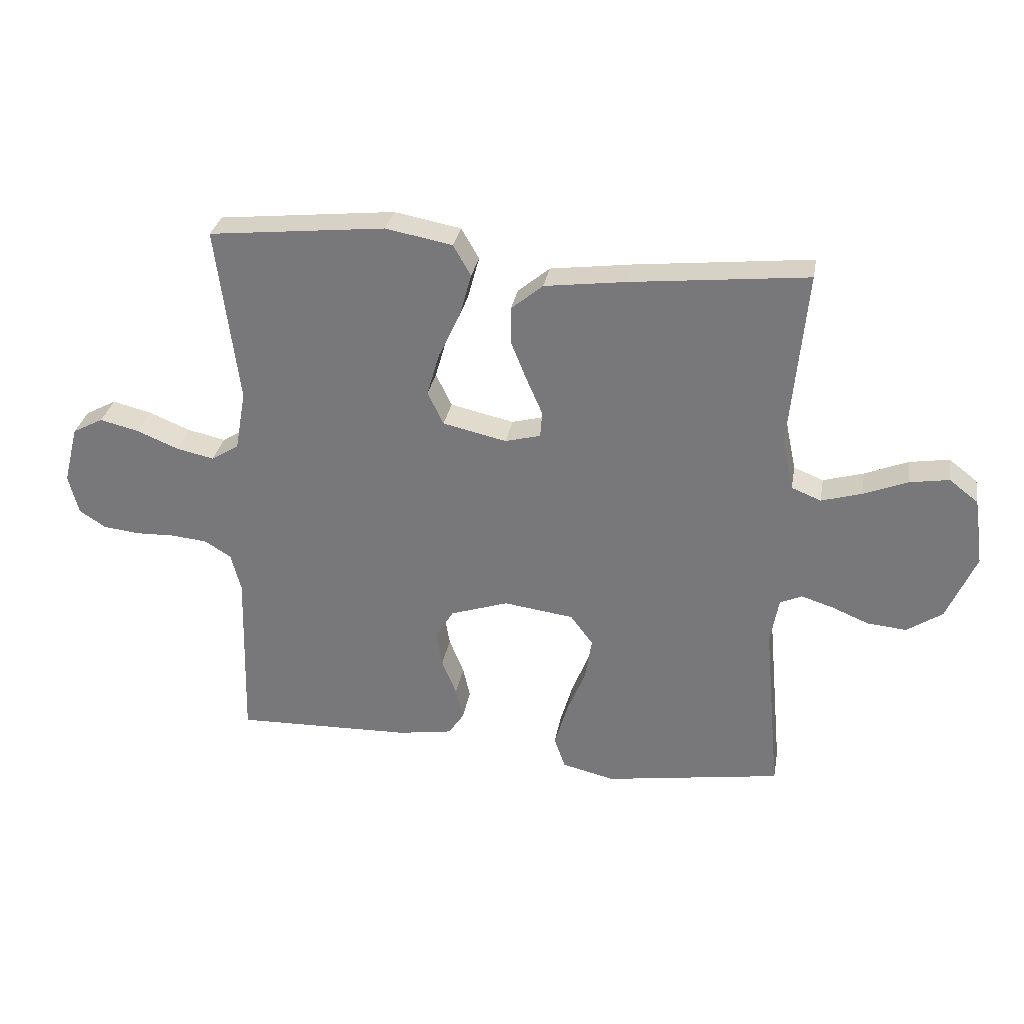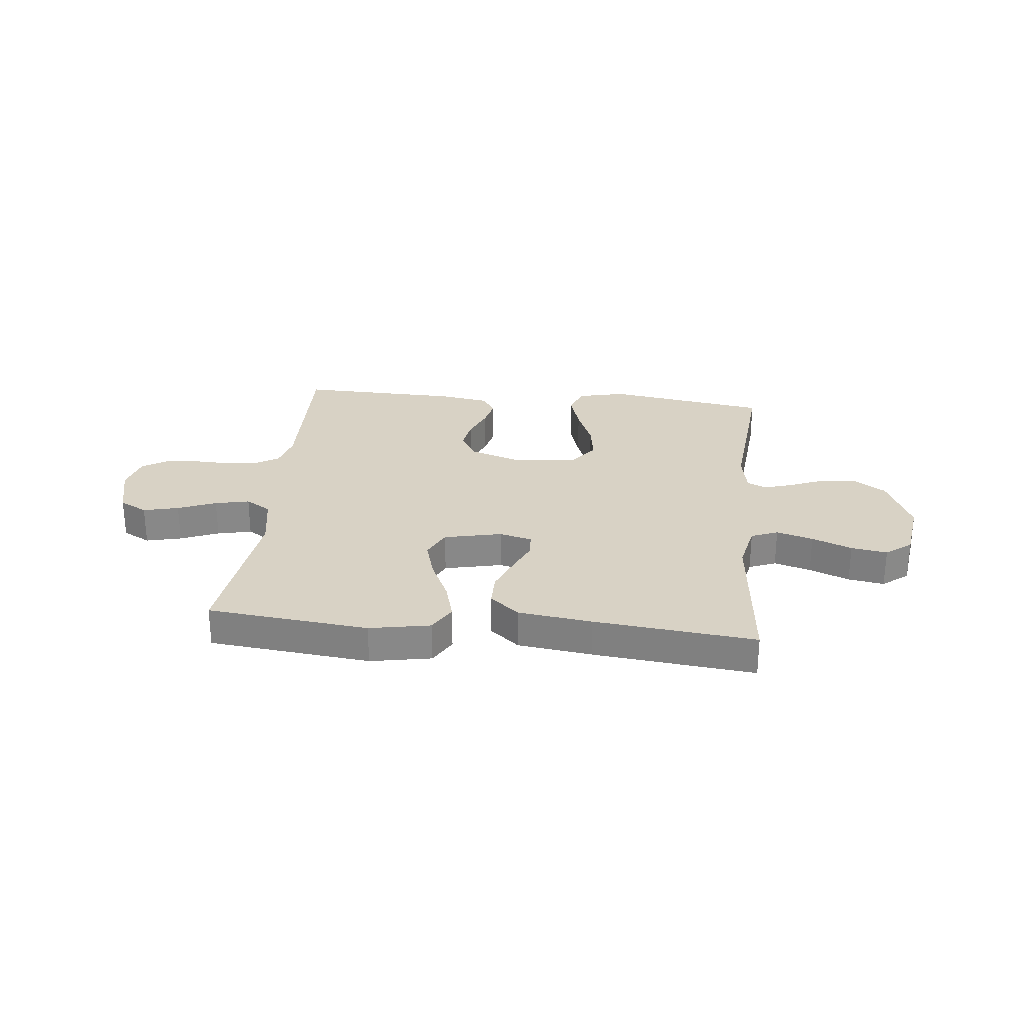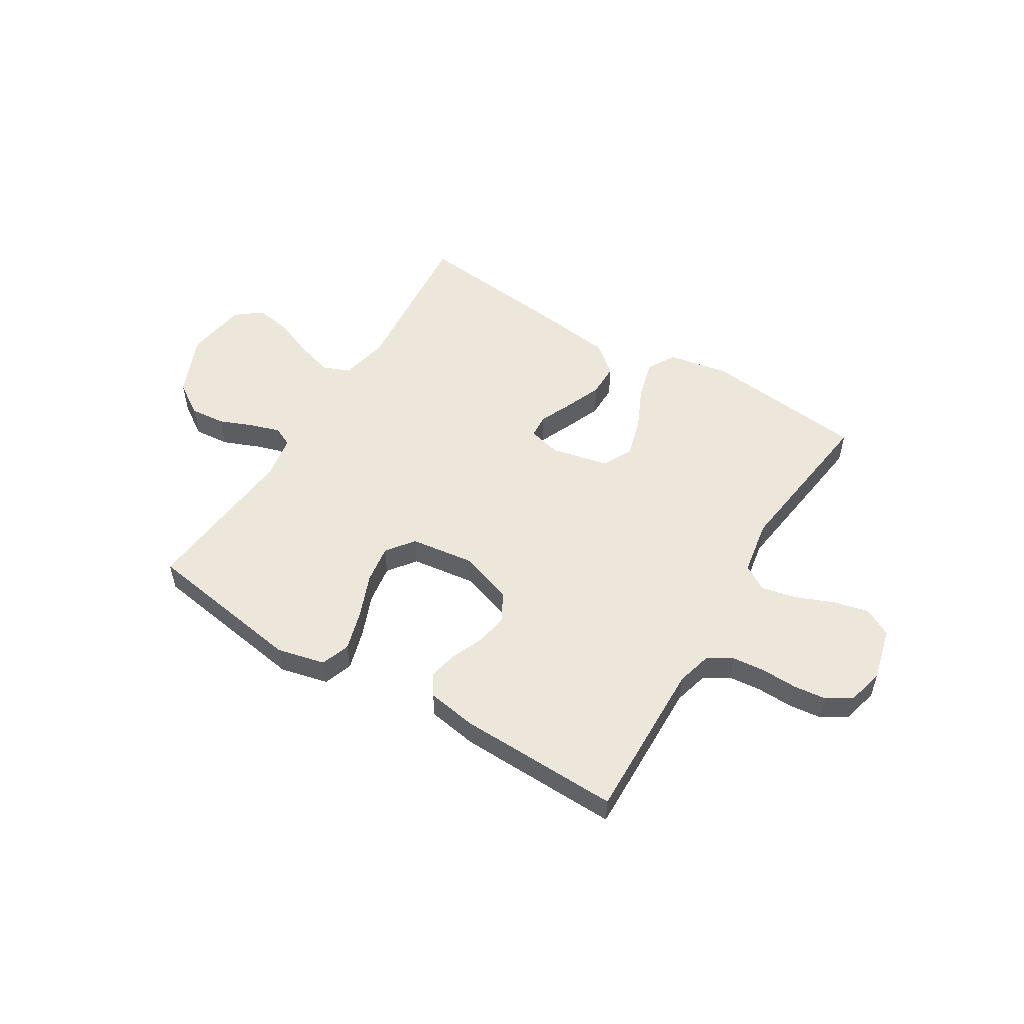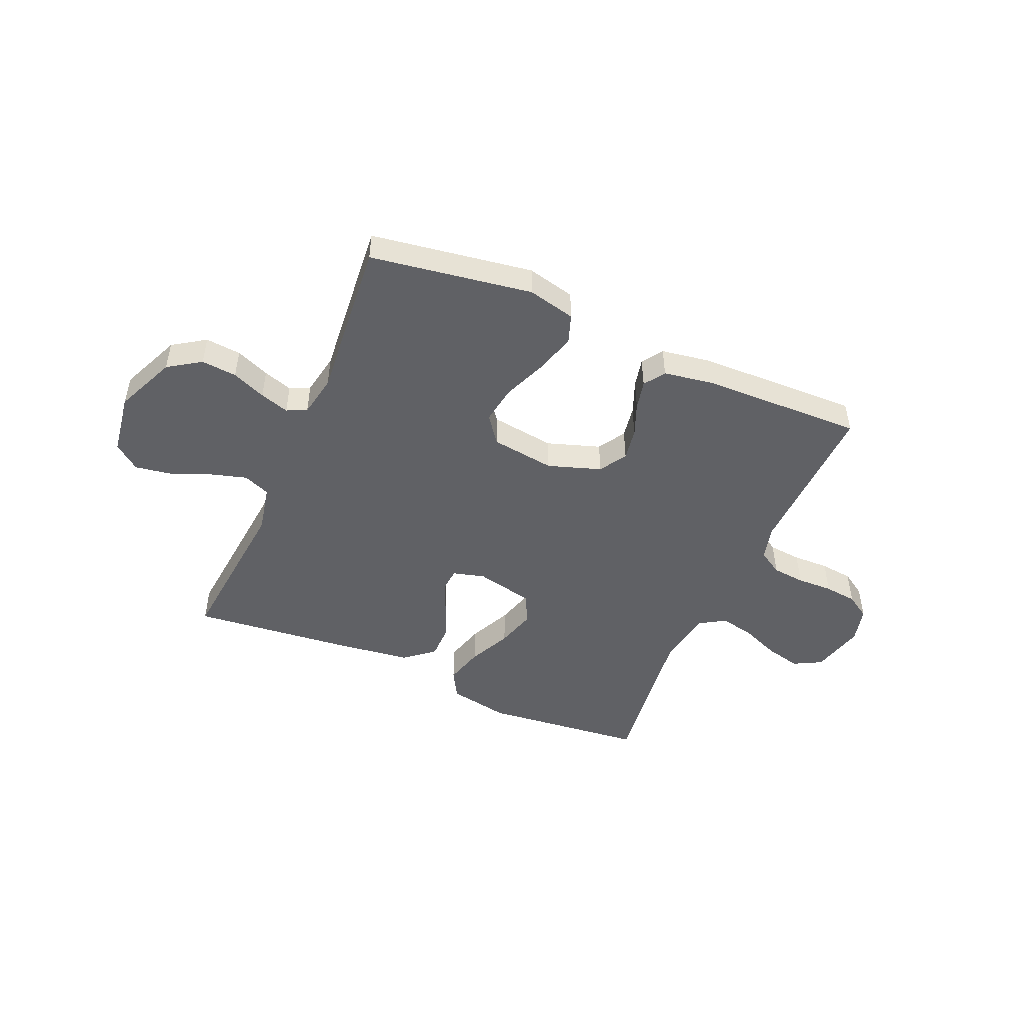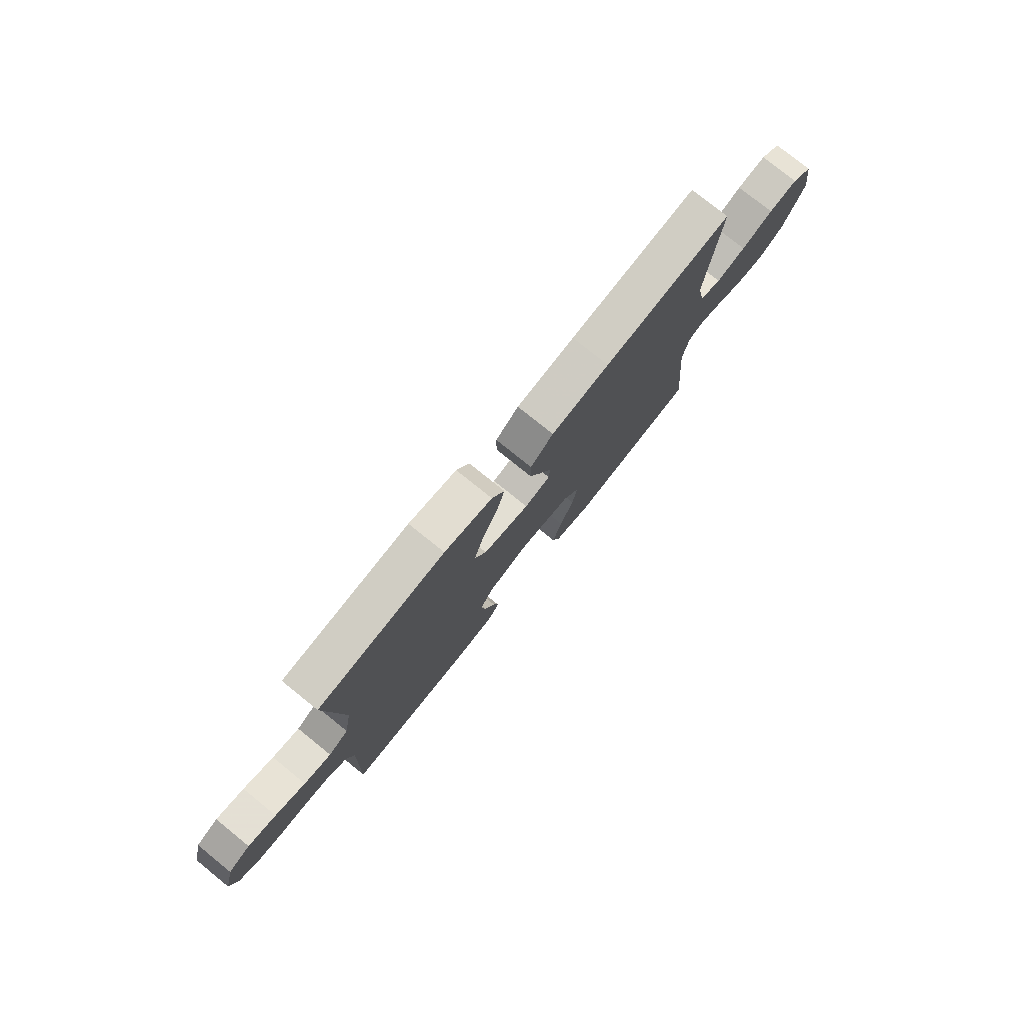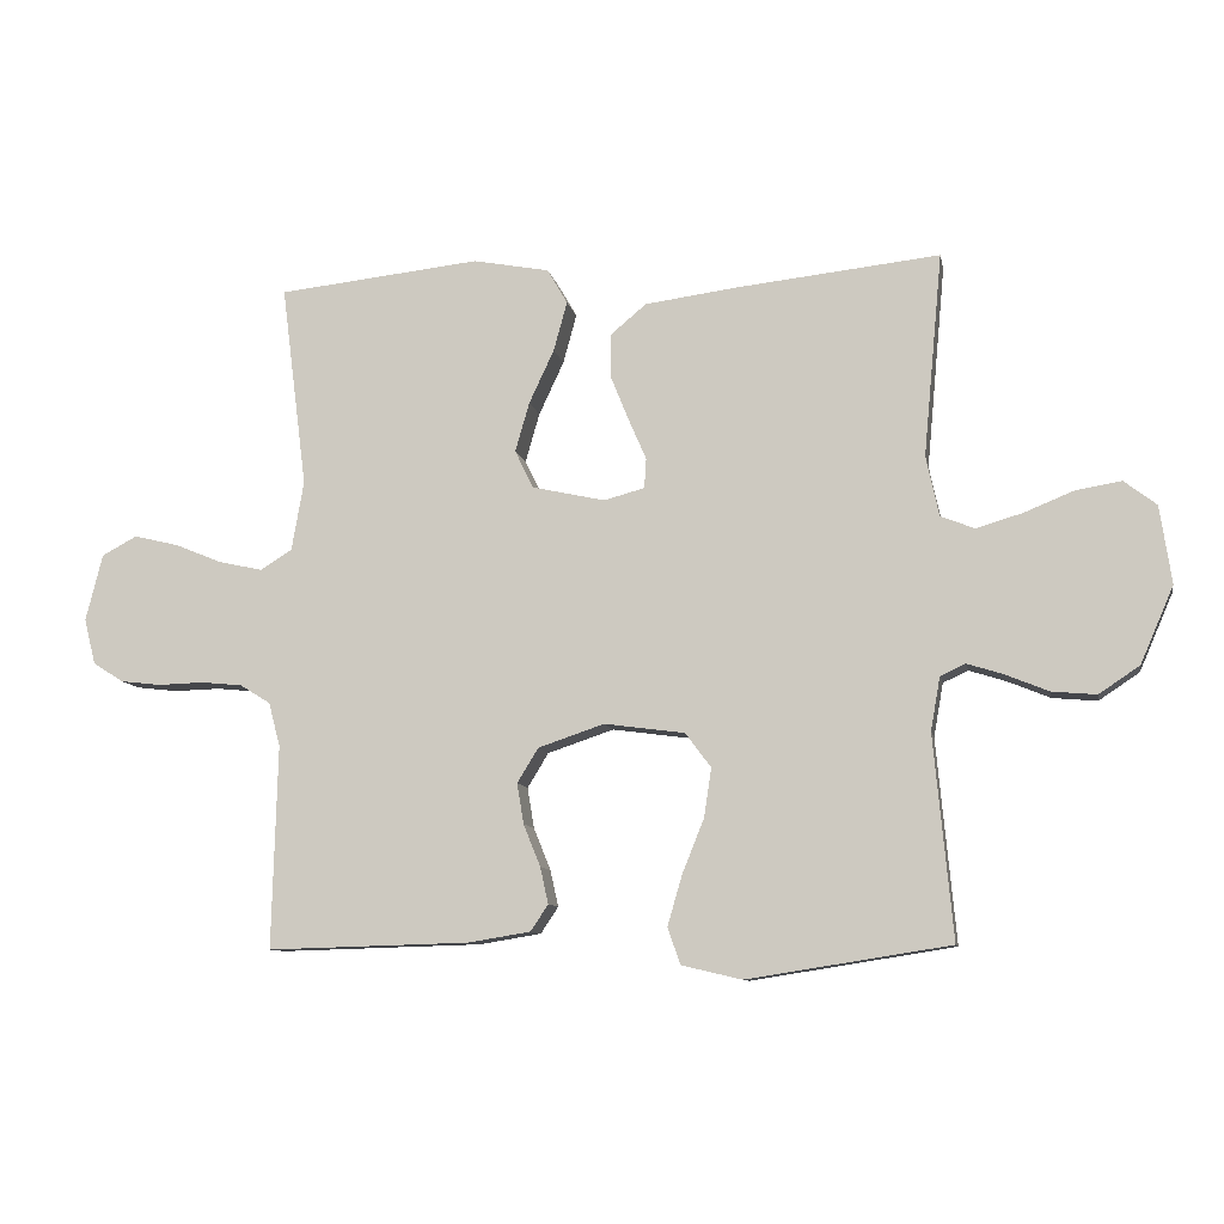
<metadata>
{"format":"obj","ext":"obj","renderer":"f3d","projection":"perspective","resolution":1024,"background":"white","views":[{"elev":30.8,"azim":10.0,"up":"+Z"},{"elev":27.7,"azim":5.9,"up":"+Y"},{"elev":53.1,"azim":-148.5,"up":"+Y"},{"elev":-48.1,"azim":156.5,"up":"+Y"},{"elev":77.5,"azim":-51.1,"up":"+Z"},{"elev":-9.6,"azim":10.8,"up":"+Z"}]}
</metadata>
<code>
v 0.5 0.07 0.5
v 0.472 0.07 0.2
v 0.491 0.07 0.111
v 0.541 0.07 0.091
v 0.609 0.07 0.111
v 0.683 0.07 0.141
v 0.75 0.07 0.152
v 0.798 0.07 0.115
v 0.815 0.07 0
v 0.766 0.07 -0.113
v 0.706 0.07 -0.153
v 0.64 0.07 -0.147
v 0.577 0.07 -0.121
v 0.523 0.07 -0.104
v 0.486 0.07 -0.121
v 0.472 0.07 -0.2
v 0.5 0.07 -0.5
v 0.2 0.07 -0.547
v 0.111 0.07 -0.526
v 0.092 0.07 -0.472
v 0.114 0.07 -0.397
v 0.146 0.07 -0.317
v 0.157 0.07 -0.245
v 0.119 0.07 -0.194
v 0 0.07 -0.178
v -0.098 0.07 -0.211
v -0.129 0.07 -0.262
v -0.119 0.07 -0.322
v -0.094 0.07 -0.384
v -0.082 0.07 -0.438
v -0.108 0.07 -0.477
v -0.2 0.07 -0.492
v -0.5 0.07 -0.5
v -0.492 0.07 -0.2
v -0.509 0.07 -0.135
v -0.554 0.07 -0.107
v -0.615 0.07 -0.101
v -0.682 0.07 -0.103
v -0.743 0.07 -0.096
v -0.788 0.07 -0.067
v -0.805 0.07 0
v -0.78 0.07 0.099
v -0.728 0.07 0.127
v -0.662 0.07 0.111
v -0.591 0.07 0.082
v -0.527 0.07 0.068
v -0.48 0.07 0.097
v -0.462 0.07 0.2
v -0.5 0.07 0.5
v -0.2 0.07 0.532
v -0.087 0.07 0.511
v -0.057 0.07 0.459
v -0.077 0.07 0.386
v -0.114 0.07 0.307
v -0.135 0.07 0.234
v -0.108 0.07 0.178
v 0 0.07 0.154
v 0.06 0.07 0.17
v 0.063 0.07 0.214
v 0.036 0.07 0.276
v 0.009 0.07 0.343
v 0.009 0.07 0.405
v 0.063 0.07 0.45
v 0.2 0.07 0.468
v 0.5 0 0.5
v 0.472 0 0.2
v 0.491 0 0.111
v 0.541 0 0.091
v 0.609 0 0.111
v 0.683 0 0.141
v 0.75 0 0.152
v 0.798 0 0.115
v 0.815 0 0
v 0.766 0 -0.113
v 0.706 0 -0.153
v 0.64 0 -0.147
v 0.577 0 -0.121
v 0.523 0 -0.104
v 0.486 0 -0.121
v 0.472 0 -0.2
v 0.5 0 -0.5
v 0.2 0 -0.547
v 0.111 0 -0.526
v 0.092 0 -0.472
v 0.114 0 -0.397
v 0.146 0 -0.317
v 0.157 0 -0.245
v 0.119 0 -0.194
v 0 0 -0.178
v -0.098 0 -0.211
v -0.129 0 -0.262
v -0.119 0 -0.322
v -0.094 0 -0.384
v -0.082 0 -0.438
v -0.108 0 -0.477
v -0.2 0 -0.492
v -0.5 0 -0.5
v -0.492 0 -0.2
v -0.509 0 -0.135
v -0.554 0 -0.107
v -0.615 0 -0.101
v -0.682 0 -0.103
v -0.743 0 -0.096
v -0.788 0 -0.067
v -0.805 0 0
v -0.78 0 0.099
v -0.728 0 0.127
v -0.662 0 0.111
v -0.591 0 0.082
v -0.527 0 0.068
v -0.48 0 0.097
v -0.462 0 0.2
v -0.5 0 0.5
v -0.2 0 0.532
v -0.087 0 0.511
v -0.057 0 0.459
v -0.077 0 0.386
v -0.114 0 0.307
v -0.135 0 0.234
v -0.108 0 0.178
v 0 0 0.154
v 0.06 0 0.17
v 0.063 0 0.214
v 0.036 0 0.276
v 0.009 0 0.343
v 0.009 0 0.405
v 0.063 0 0.45
v 0.2 0 0.468
f 64 1 2
f 63 64 2
f 62 63 2
f 61 62 2
f 60 61 2
f 59 60 2
f 58 59 2 3
f 57 58 3 4
f 52 53 54
f 51 52 54
f 50 51 54
f 49 50 54
f 48 49 54
f 47 48 54 55
f 46 47 55 56
f 43 44 45
f 42 43 45
f 41 42 45
f 40 41 45
f 39 40 45
f 38 39 45
f 37 38 45
f 36 37 45 46
f 46 56 57
f 36 46 57
f 35 36 57
f 32 33 34
f 31 32 34
f 30 31 34
f 29 30 34
f 28 29 34
f 27 28 34 35
f 20 21 22
f 19 20 22
f 18 19 22
f 17 18 22
f 16 17 22
f 15 16 22 23
f 14 15 23 24
f 11 12 13
f 10 11 13
f 9 10 13
f 8 9 13
f 7 8 13
f 6 7 13
f 5 6 13
f 4 5 13 14
f 14 24 25
f 4 14 25
f 57 4 25
f 26 27 35 57
f 25 26 57
f 66 65 128
f 66 128 127
f 66 127 126
f 66 126 125
f 66 125 124
f 66 124 123
f 67 66 123 122
f 68 67 122 121
f 118 117 116
f 118 116 115
f 118 115 114
f 118 114 113
f 118 113 112
f 119 118 112 111
f 120 119 111 110
f 109 108 107
f 109 107 106
f 109 106 105
f 109 105 104
f 109 104 103
f 109 103 102
f 109 102 101
f 110 109 101 100
f 121 120 110
f 121 110 100
f 121 100 99
f 98 97 96
f 98 96 95
f 98 95 94
f 98 94 93
f 98 93 92
f 99 98 92 91
f 86 85 84
f 86 84 83
f 86 83 82
f 86 82 81
f 86 81 80
f 87 86 80 79
f 88 87 79 78
f 77 76 75
f 77 75 74
f 77 74 73
f 77 73 72
f 77 72 71
f 77 71 70
f 77 70 69
f 78 77 69 68
f 89 88 78
f 89 78 68
f 89 68 121
f 121 99 91 90
f 121 90 89
f 1 65 66 2
f 2 66 67 3
f 3 67 68 4
f 4 68 69 5
f 5 69 70 6
f 6 70 71 7
f 7 71 72 8
f 8 72 73 9
f 9 73 74 10
f 10 74 75 11
f 11 75 76 12
f 12 76 77 13
f 13 77 78 14
f 14 78 79 15
f 15 79 80 16
f 16 80 81 17
f 17 81 82 18
f 18 82 83 19
f 19 83 84 20
f 20 84 85 21
f 21 85 86 22
f 22 86 87 23
f 23 87 88 24
f 24 88 89 25
f 25 89 90 26
f 26 90 91 27
f 27 91 92 28
f 28 92 93 29
f 29 93 94 30
f 30 94 95 31
f 31 95 96 32
f 32 96 97 33
f 33 97 98 34
f 34 98 99 35
f 35 99 100 36
f 36 100 101 37
f 37 101 102 38
f 38 102 103 39
f 39 103 104 40
f 40 104 105 41
f 41 105 106 42
f 42 106 107 43
f 43 107 108 44
f 44 108 109 45
f 45 109 110 46
f 46 110 111 47
f 47 111 112 48
f 48 112 113 49
f 49 113 114 50
f 50 114 115 51
f 51 115 116 52
f 52 116 117 53
f 53 117 118 54
f 54 118 119 55
f 55 119 120 56
f 56 120 121 57
f 57 121 122 58
f 58 122 123 59
f 59 123 124 60
f 60 124 125 61
f 61 125 126 62
f 62 126 127 63
f 63 127 128 64
f 64 128 65 1

</code>
